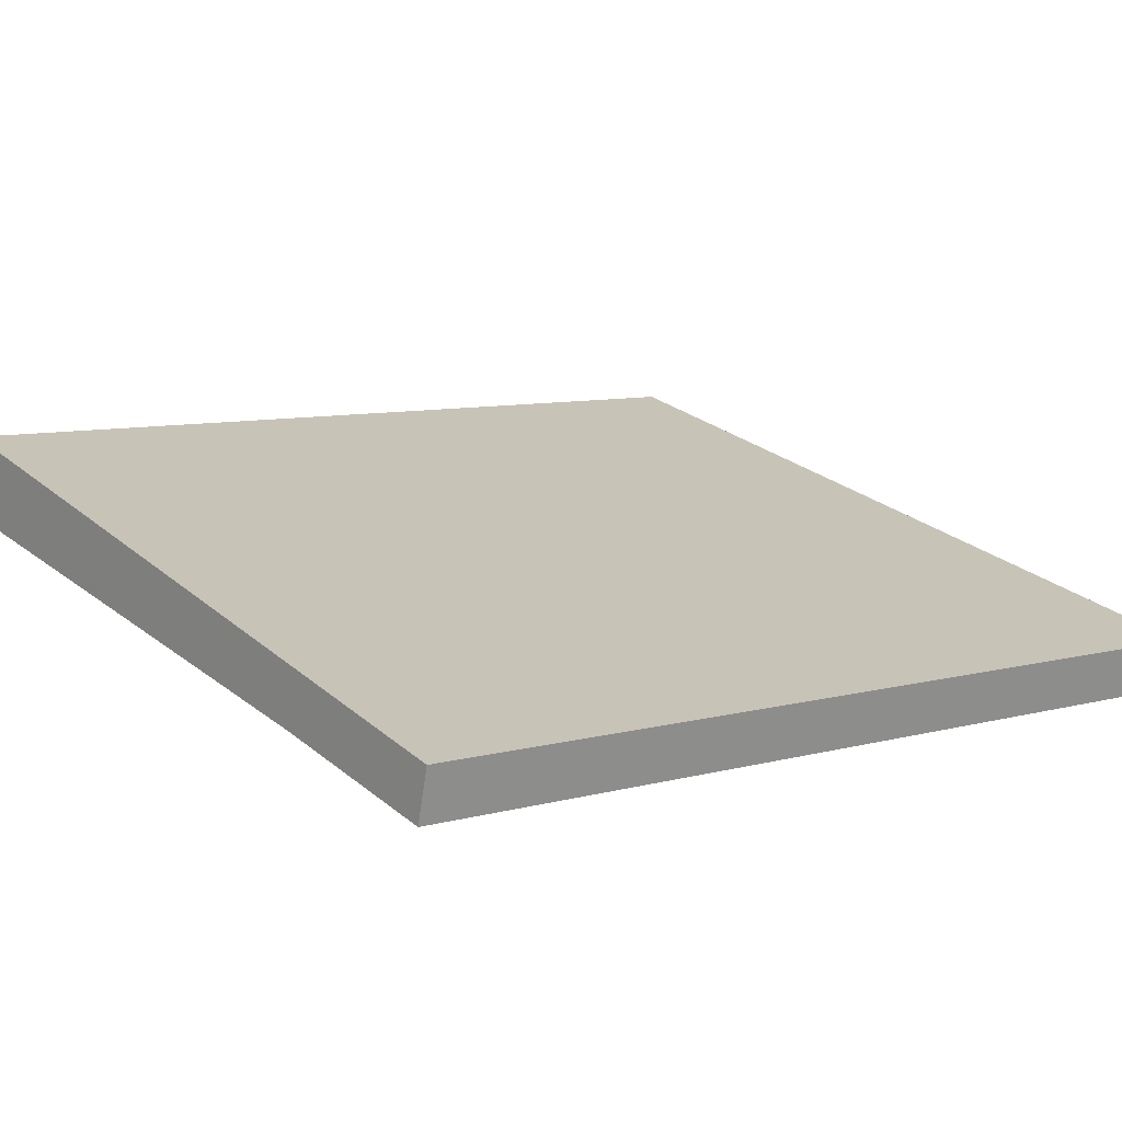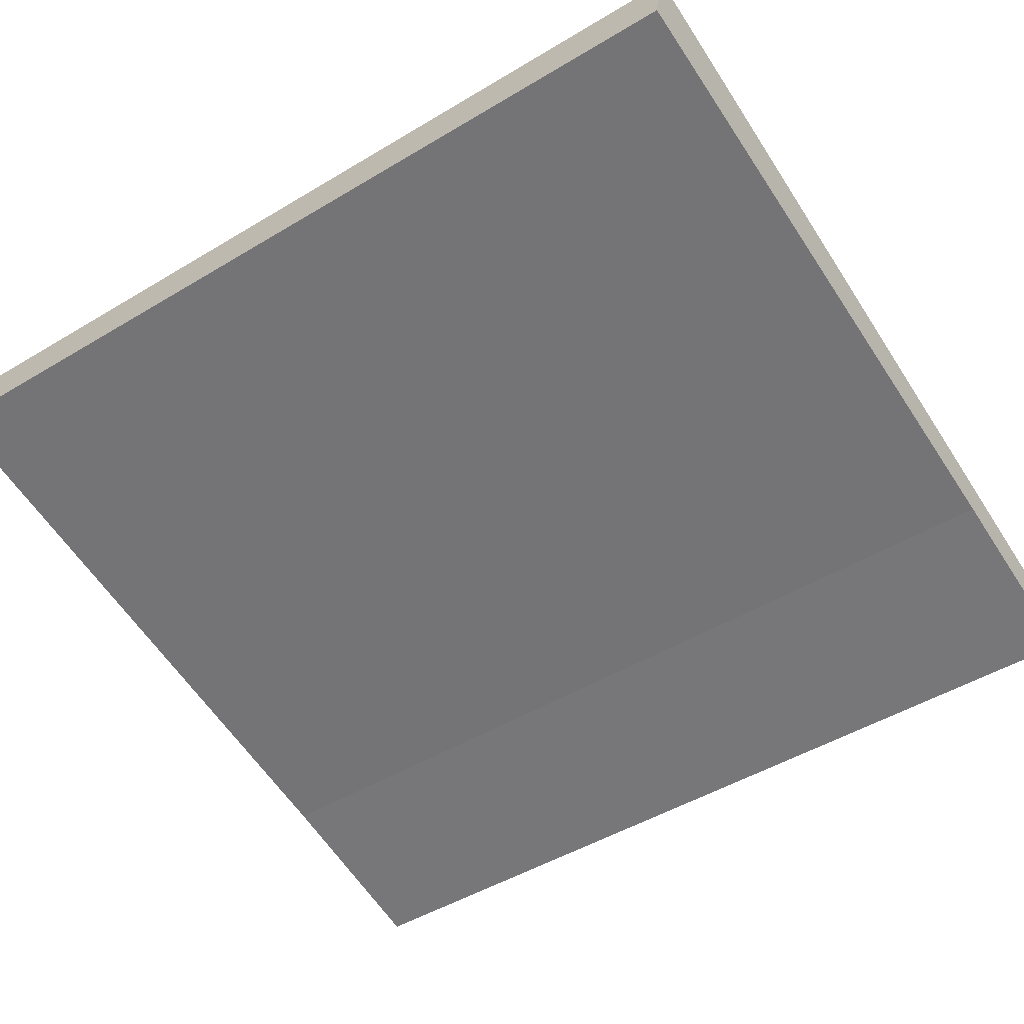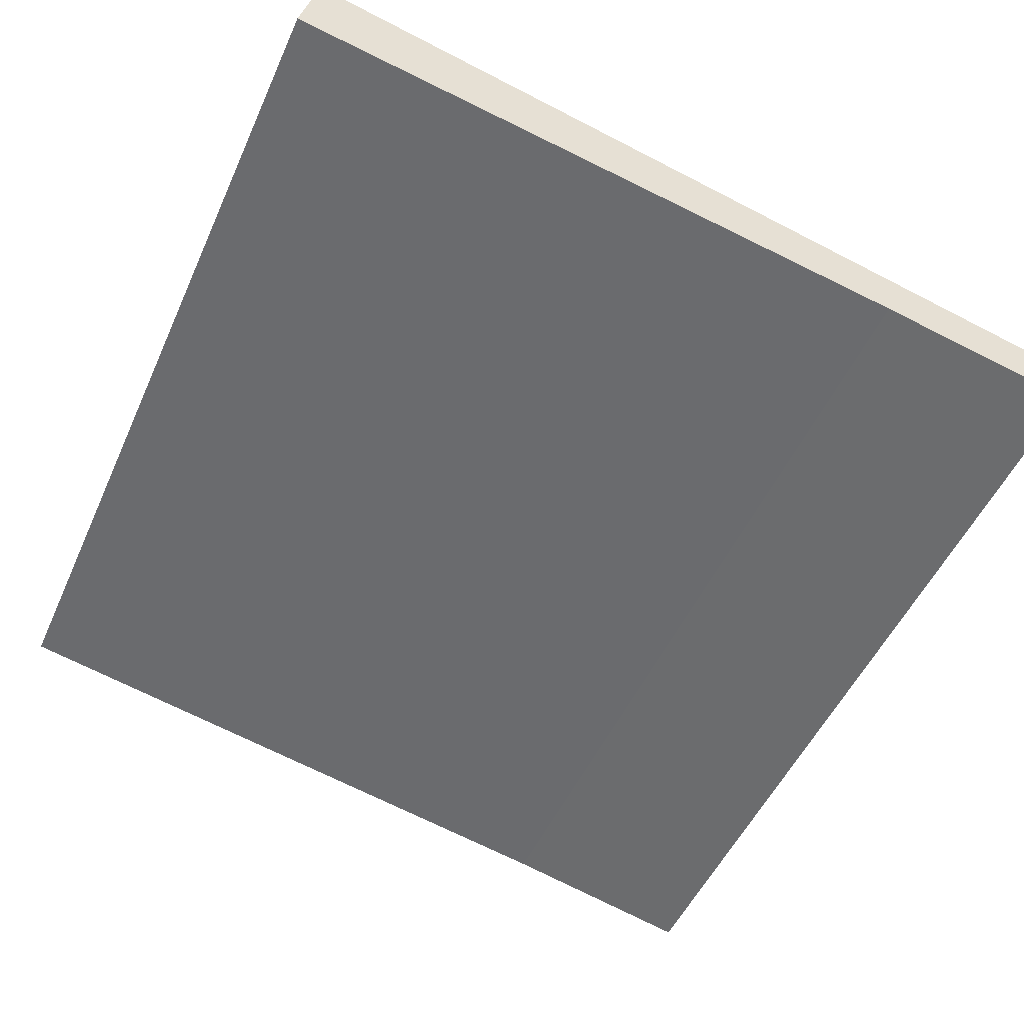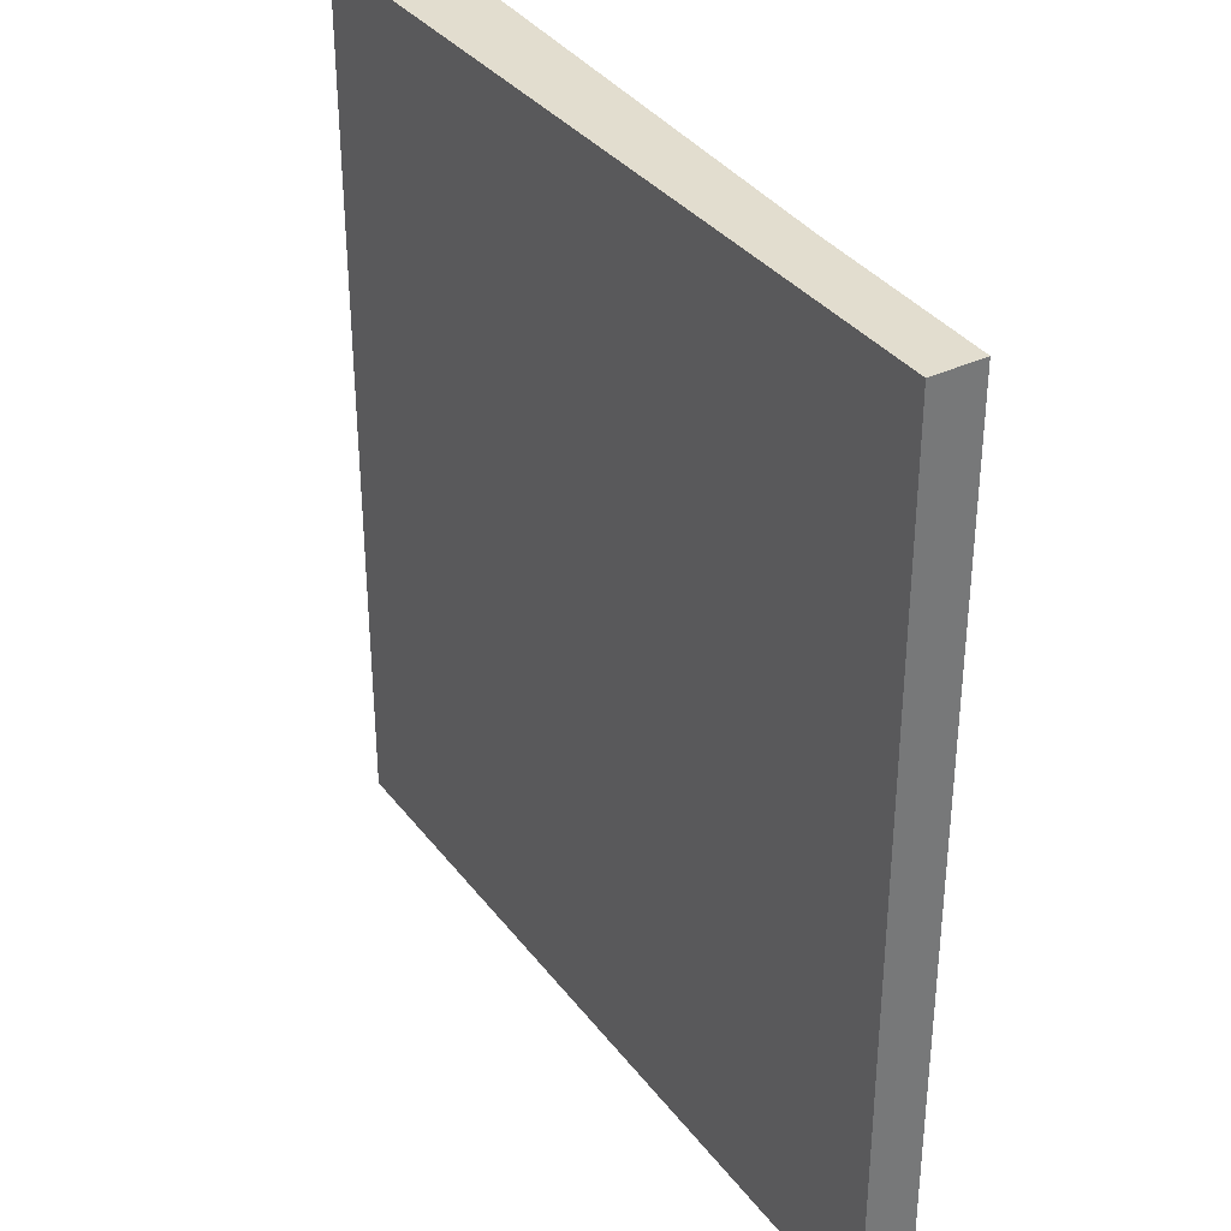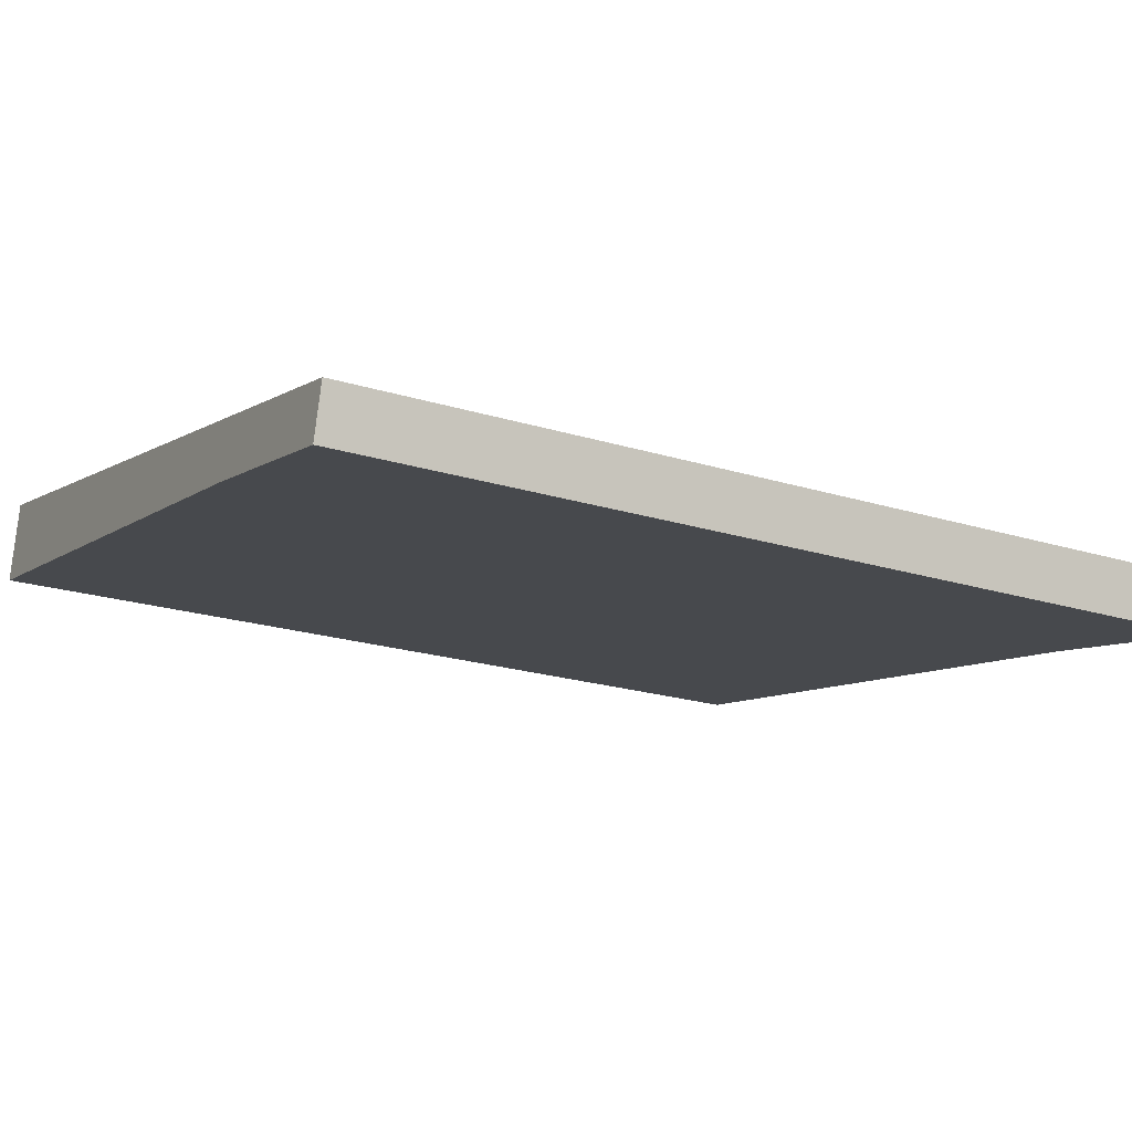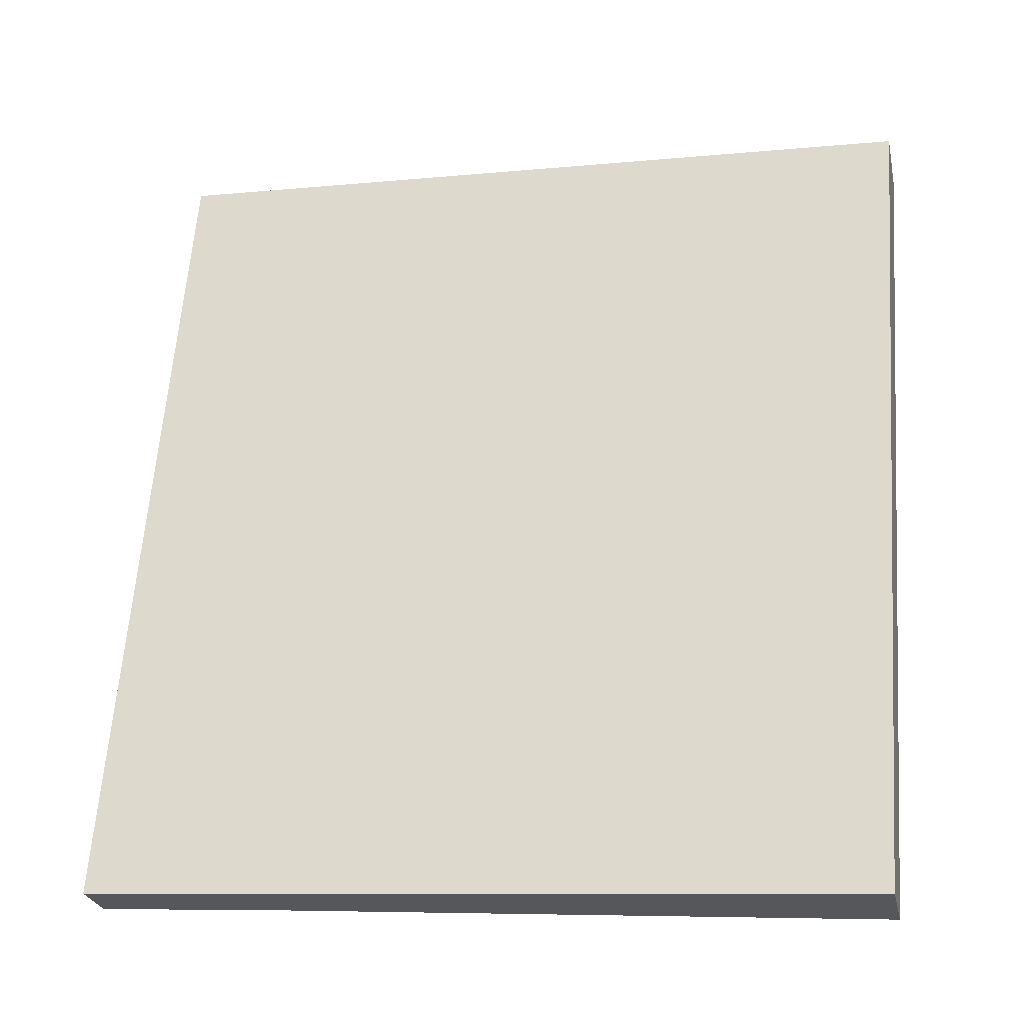
<metadata>
{"format":"obj","ext":"obj","renderer":"f3d","projection":"perspective","resolution":1024,"background":"white","views":[{"elev":8.3,"azim":52.8,"up":"+Z"},{"elev":-48.1,"azim":-56.0,"up":"+Z"},{"elev":-50.5,"azim":-23.6,"up":"+Z"},{"elev":34.8,"azim":71.3,"up":"+Y"},{"elev":-21.1,"azim":60.9,"up":"+Z"},{"elev":62.7,"azim":-175.8,"up":"+Z"}]}
</metadata>
<code>
v  0.177 8.912 0.802
v  6.276 8.912 -1.199
v  0 8.912 5.457e-16
v  8.353 8.912 -1.105
v  8.224 8.912 -1.62
v  8.224 9.92e-17 -1.62
v  6.276 7.342e-17 -1.199
v  0 0 0
v  0.177 -4.911e-17 0.802
v  8.353 6.766e-17 -1.105
g defaultobject
f 1 2 3
f 2 1 4
f 2 4 5
f 6 2 5
f 2 6 7
f 7 3 2
f 3 7 8
f 8 1 3
f 1 8 9
f 9 4 1
f 4 9 10
f 10 5 4
f 5 10 6
f 7 9 8
f 9 7 10
f 10 7 6

</code>
